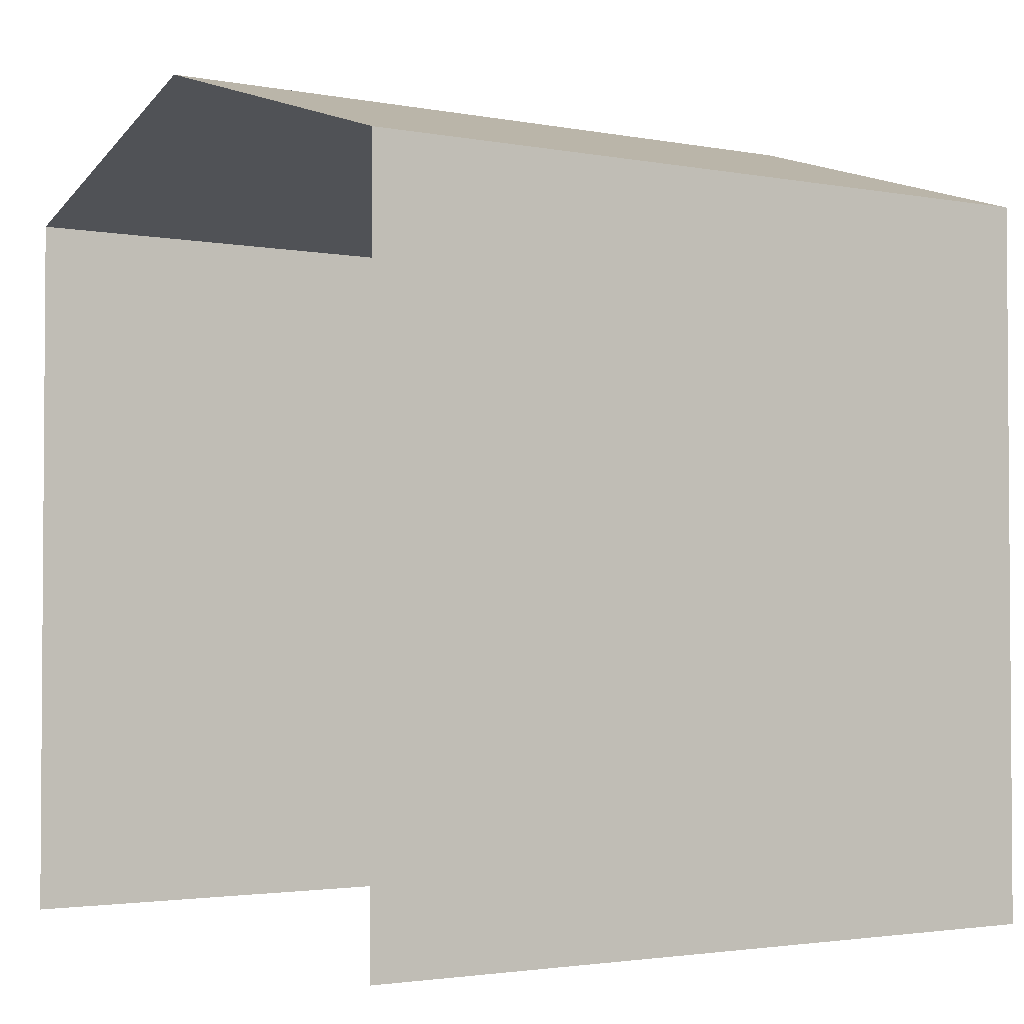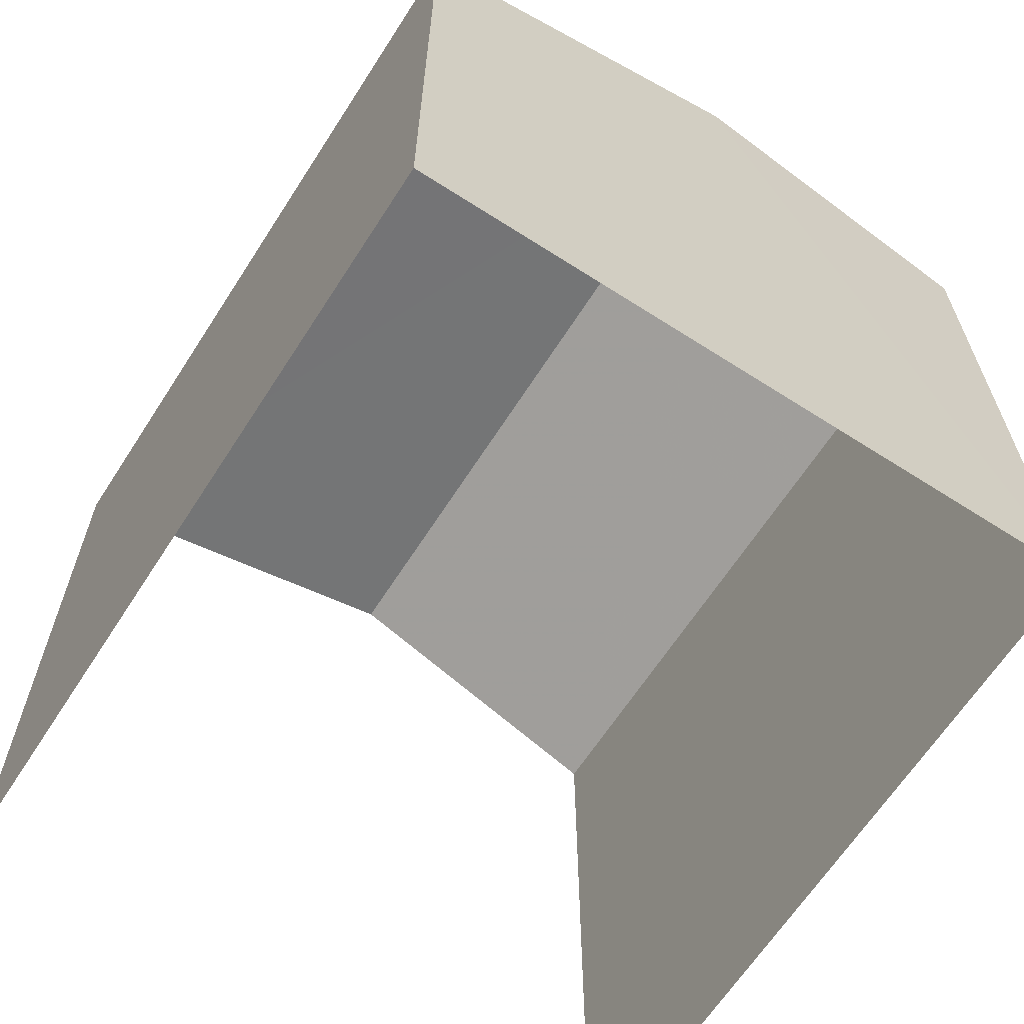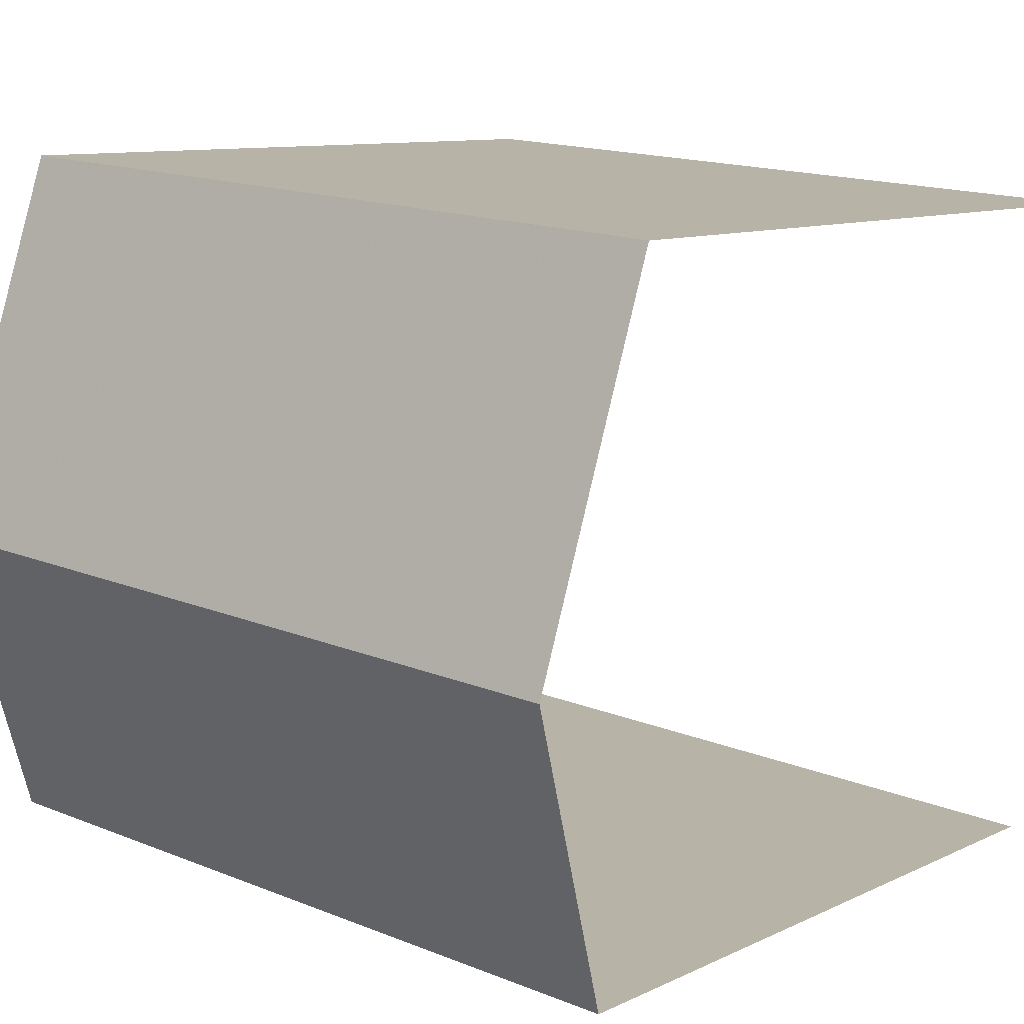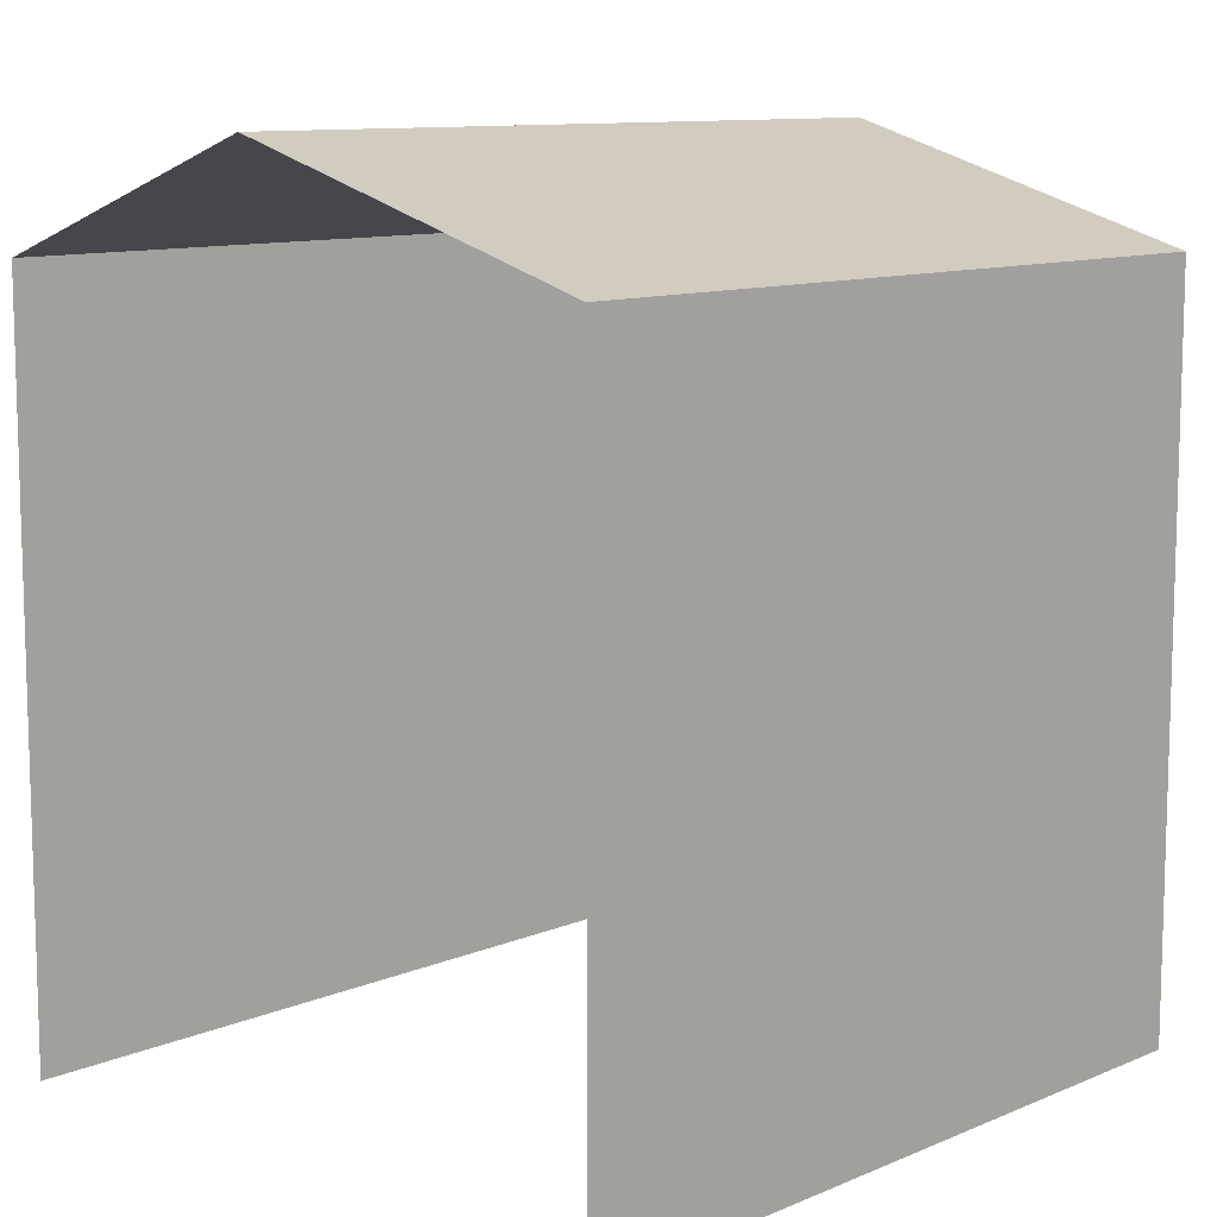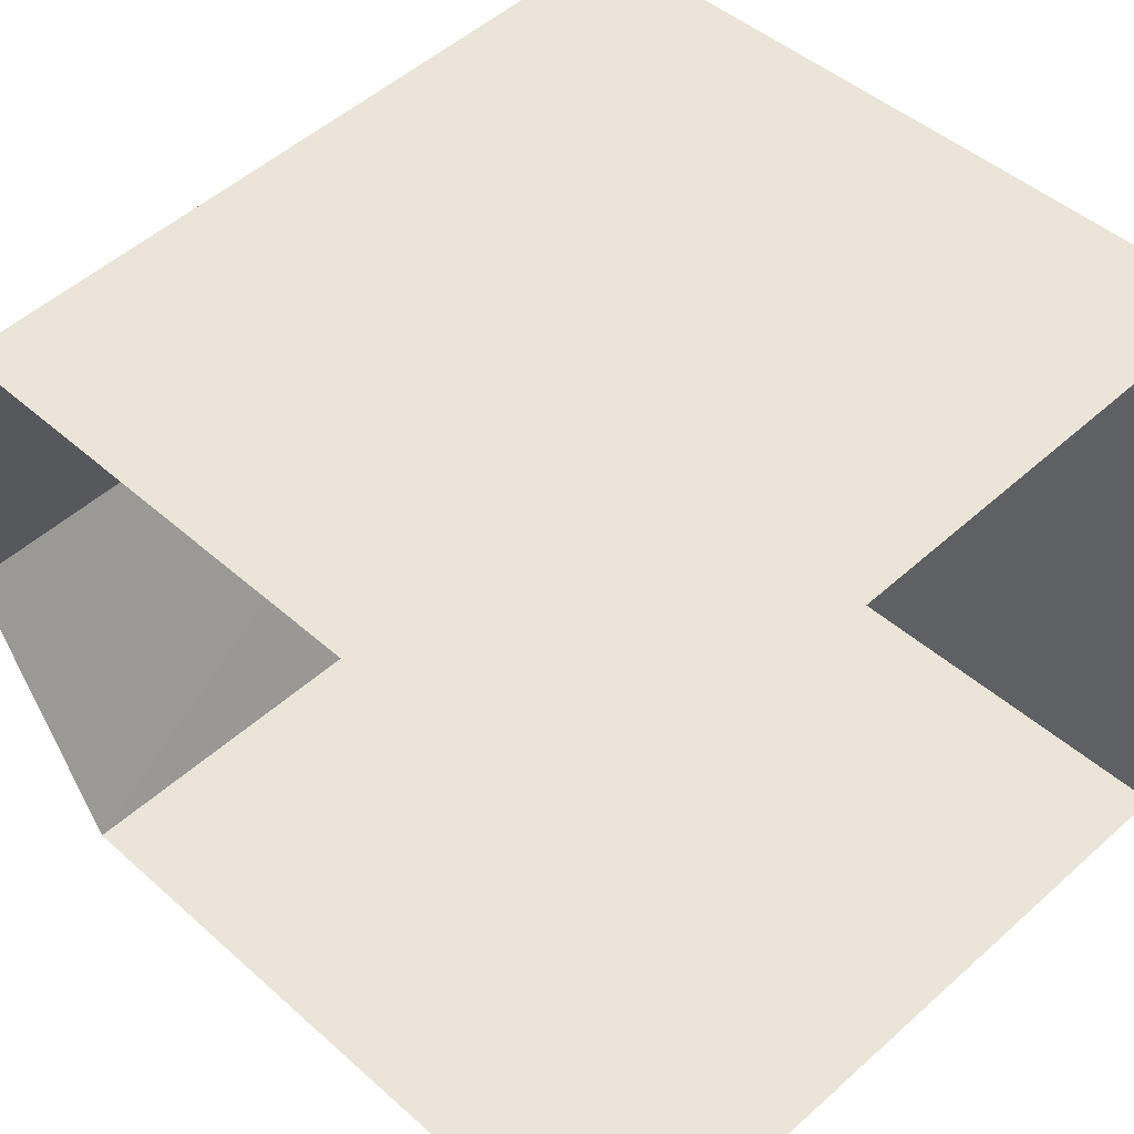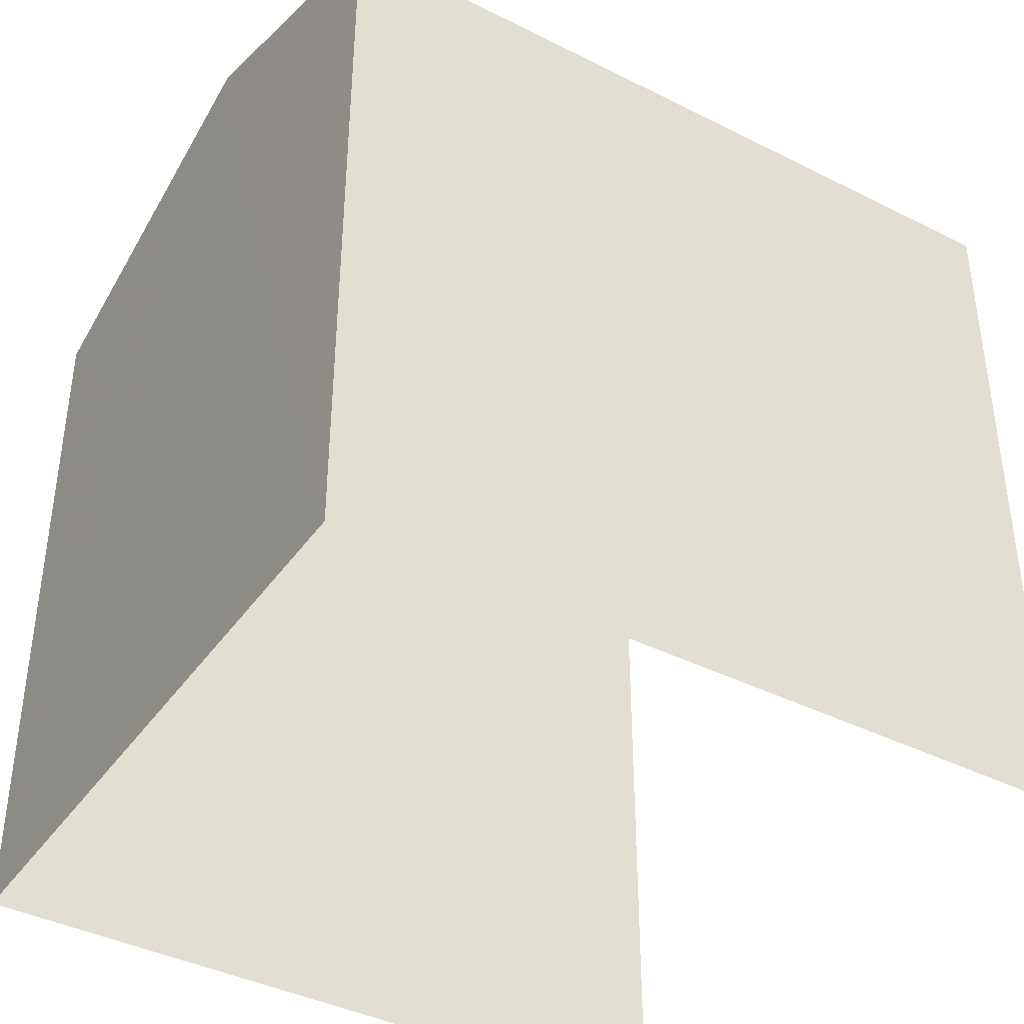
<metadata>
{"format":"obj","ext":"obj","renderer":"f3d","projection":"perspective","resolution":1024,"background":"white","views":[{"elev":-2.4,"azim":141.6,"up":"+Z"},{"elev":-65.1,"azim":-126.7,"up":"+Z"},{"elev":9.9,"azim":39.8,"up":"+Y"},{"elev":10.4,"azim":129.6,"up":"+Z"},{"elev":45.6,"azim":135.7,"up":"+Y"},{"elev":-40.1,"azim":-35.6,"up":"+Z"}]}
</metadata>
<code>
v -3.737e+05 -1.045e+05 24.72
v -3.737e+05 -1.045e+05 24.72
v -3.737e+05 -1.045e+05 24.72
v -3.737e+05 -1.045e+05 24.72
v -3.737e+05 -1.045e+05 31.19
v -3.737e+05 -1.045e+05 31.19
v -3.737e+05 -1.045e+05 32.17
v -3.737e+05 -1.045e+05 32.17
v -3.737e+05 -1.045e+05 31.19
v -3.737e+05 -1.045e+05 31.19
f 1 2 3
f 1 4 2
f 9 1 8
f 1 3 8
f 3 5 8
f 5 6 7
f 8 5 7
f 7 9 8
f 7 10 9
f 9 4 1
f 9 10 4
f 6 3 2
f 6 5 3
f 6 2 7
f 2 4 7
f 4 10 7

</code>
